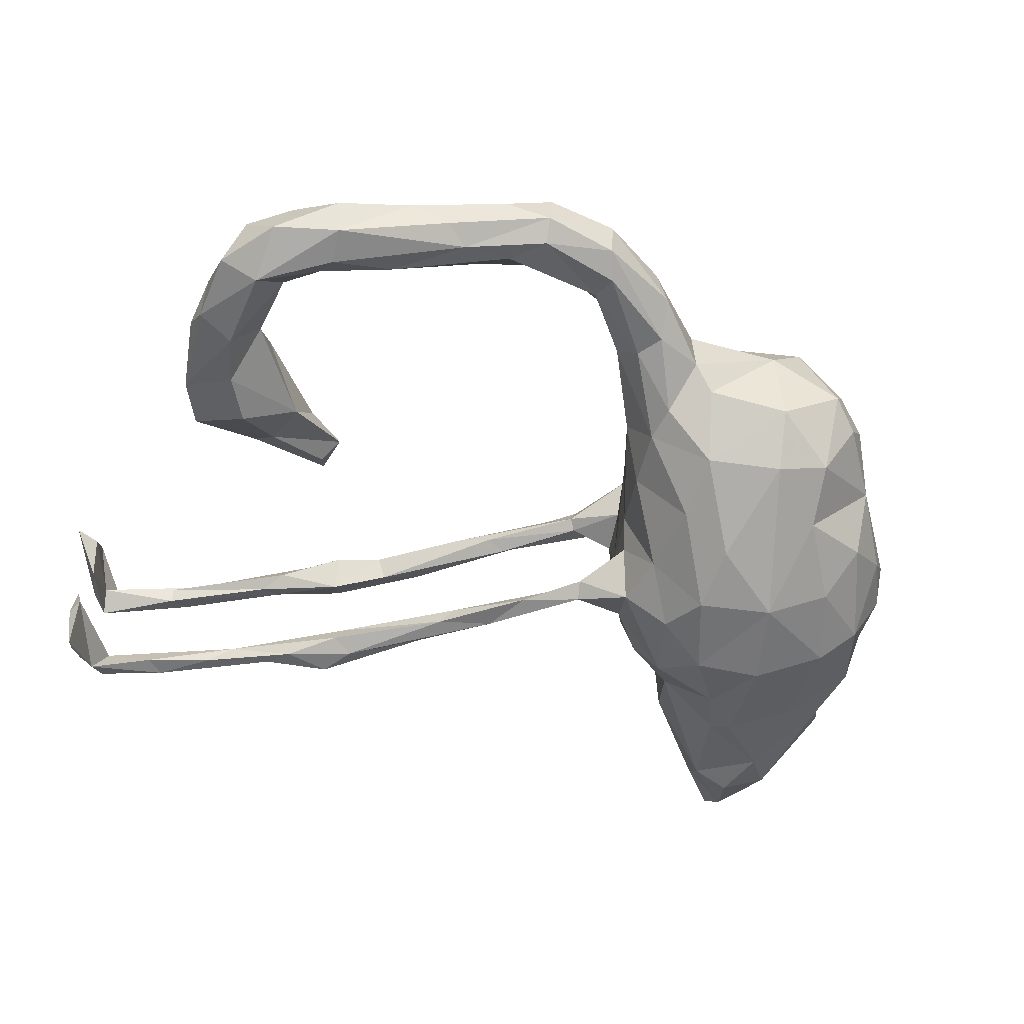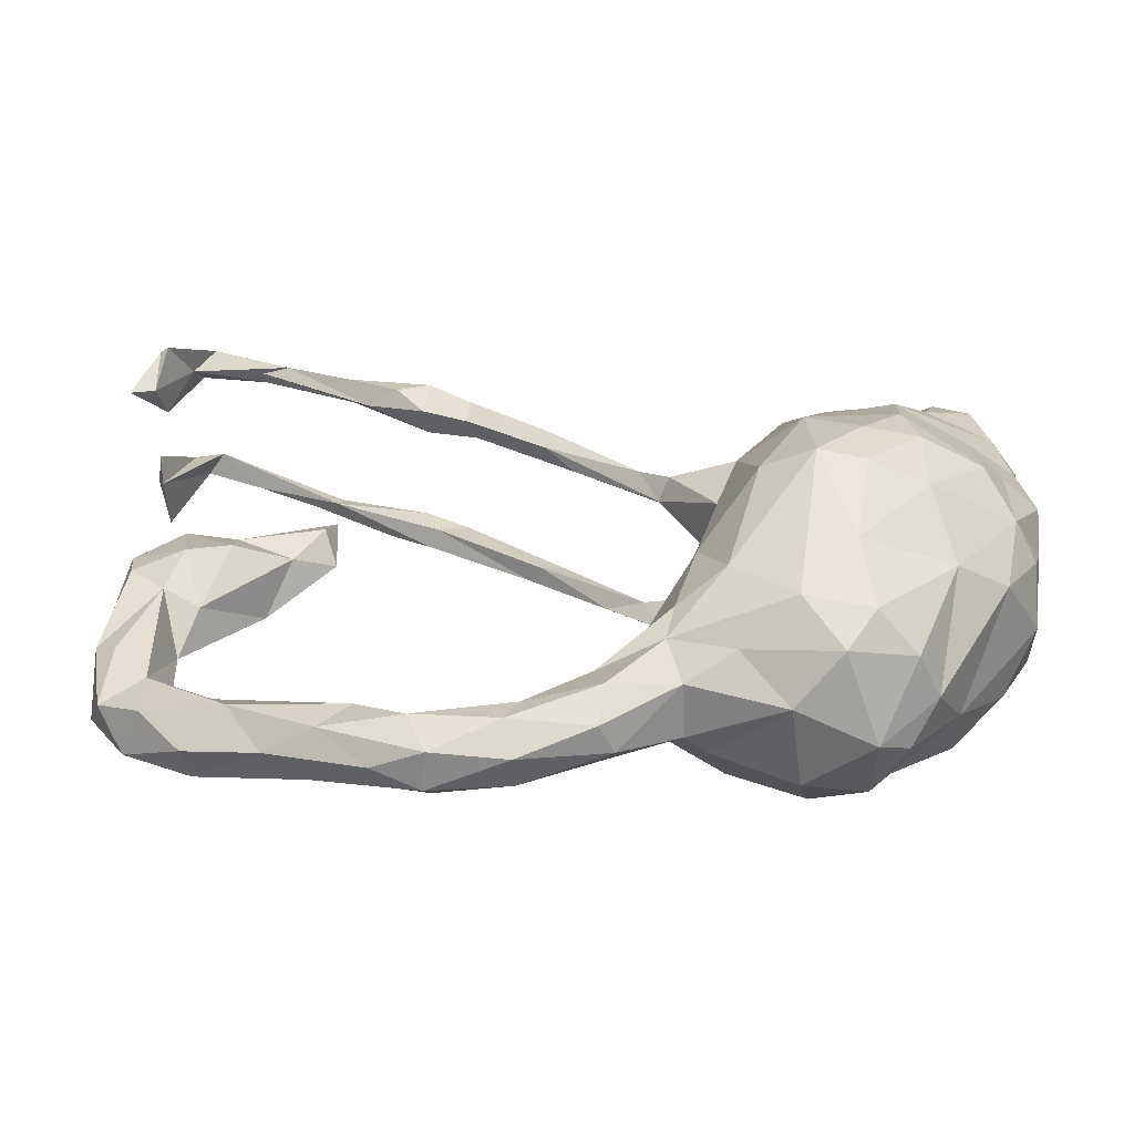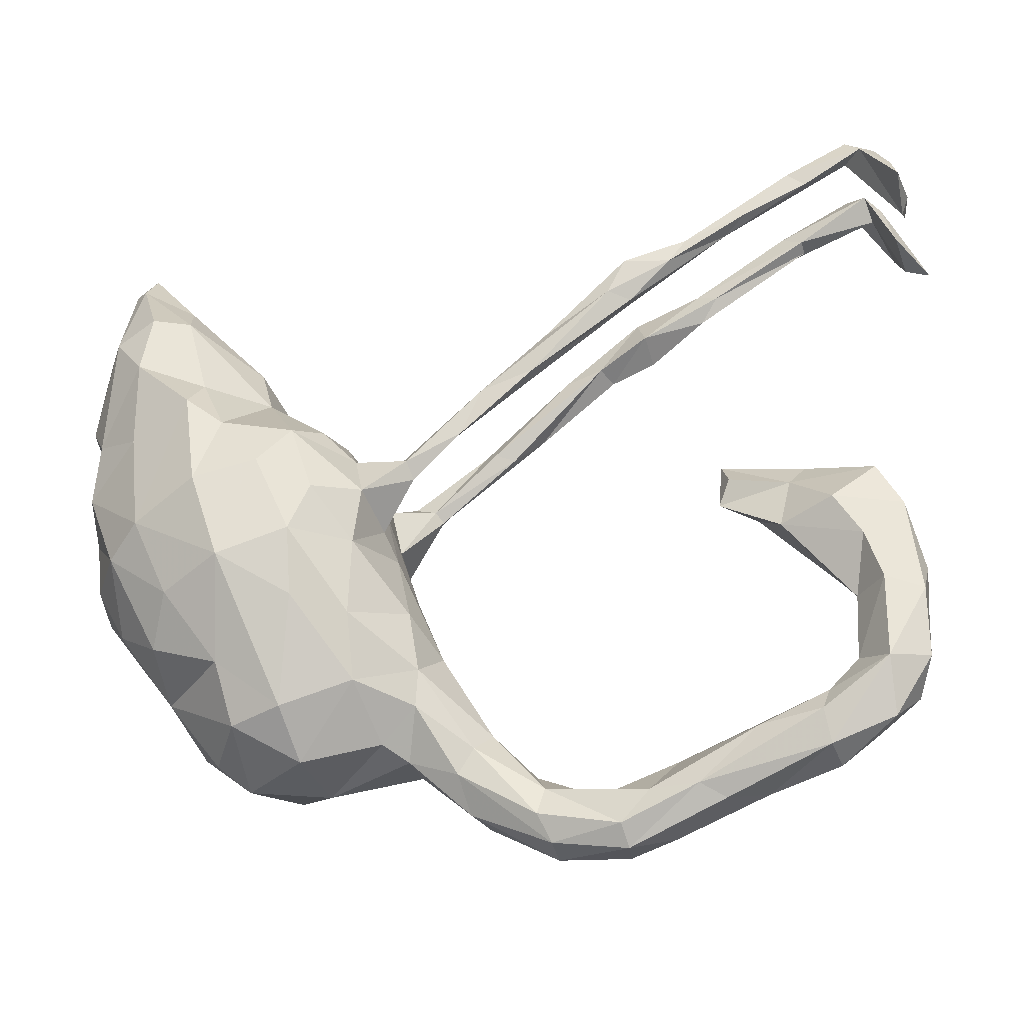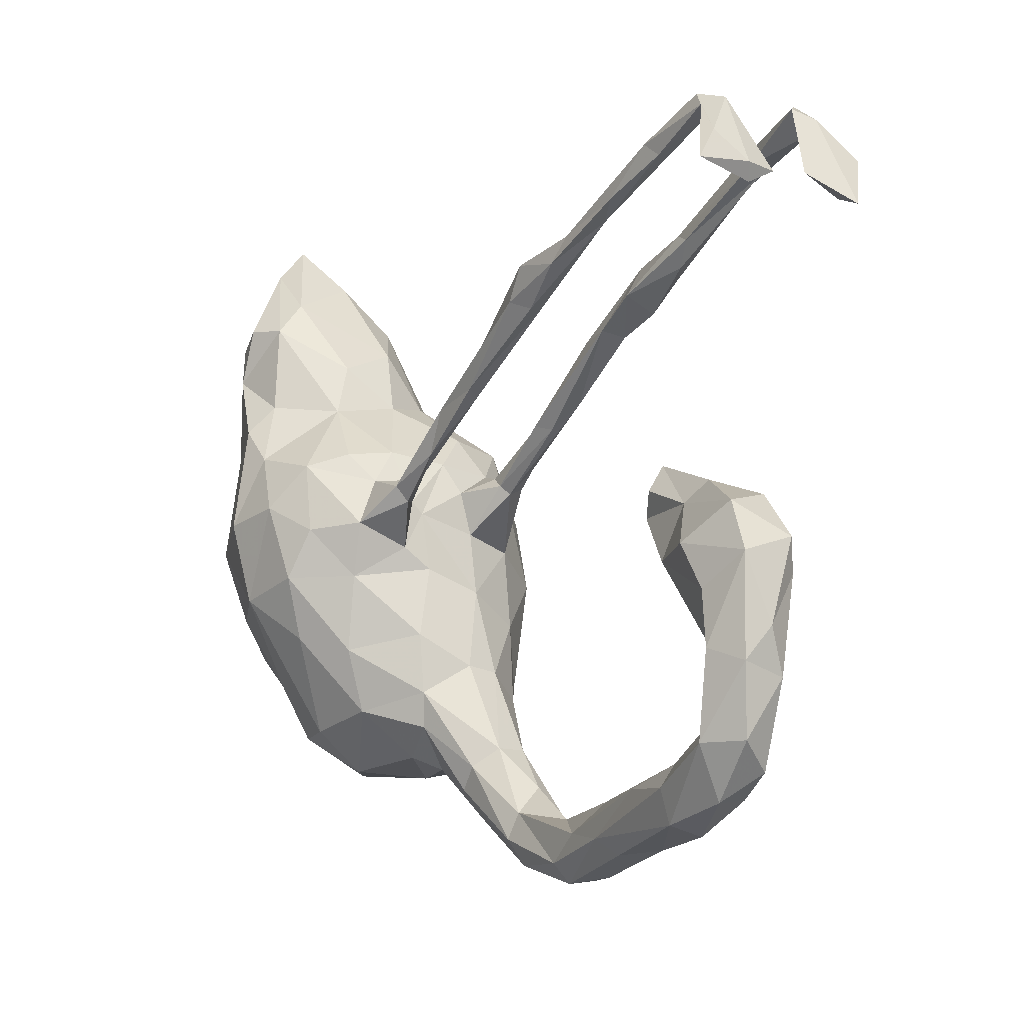
<metadata>
{"format":"obj","ext":"obj","renderer":"f3d","projection":"perspective","resolution":1024,"background":"white","views":[{"elev":-53.8,"azim":-23.3,"up":"+Z"},{"elev":-62.8,"azim":-0.1,"up":"+Y"},{"elev":-24.9,"azim":-169.2,"up":"+Y"},{"elev":-1.0,"azim":-125.6,"up":"+Y"}]}
</metadata>
<code>
v 0.4714 0.3448 0.1019
v -0.7469 0.4822 -0.07417
v 0.07008 0.04246 -0.03675
v 0.1003 0.09418 -0.1052
v 0.179 0.1415 0.1767
v -0.566 0.04419 0.0443
v -0.2579 0.3465 0.1181
v -0.5024 0.4619 -0.108
v 0.02737 -0.3583 -0.02693
v 0.01845 0.08711 0.07766
v -0.1911 0.3006 0.09085
v 0.5024 -0.07709 -0.07694
v 0.4686 0.4976 -0.02147
v -0.7409 0.4746 -0.02744
v -0.5443 0.5314 0.09545
v 0.08172 -0.02023 0.1315
v -0.1706 0.2227 -0.1116
v 0.1906 -0.3035 -0.1515
v 0.009723 -0.2884 -0.07319
v 0.01994 0.08401 -0.1174
v 0.4329 -0.01419 0.1828
v 0.5173 -0.01472 0.04934
v -0.5915 -0.3998 -0.02239
v 0.2656 -0.3881 -0.02308
v 0.08671 -0.266 -0.1369
v -0.411 0.392 0.09262
v 0.07461 0.06186 -0.05242
v 0.4865 0.3241 -0.1244
v 0.4243 0.3525 -0.1435
v -0.3279 0.3333 0.1097
v -0.5395 0.04883 -0.009675
v 0.04841 -0.04449 -0.0372
v 0.4892 0.2412 0.1035
v 0.04948 -0.1386 0.1193
v -0.7251 0.4816 0.04233
v -0.09092 -0.3173 -0.001203
v 0.347 -0.1217 0.2083
v -0.3676 0.3811 0.1232
v 0.1679 -0.3146 0.1507
v -0.2436 -0.4122 0.01271
v -0.1204 0.2205 -0.08966
v -0.6689 -0.2648 -0.09293
v -0.7729 0.4393 0.09266
v -0.2804 -0.4685 -0.03874
v 0.1961 0.02495 0.2371
v -0.1699 -0.407 -0.02169
v 0.3835 0.3967 -0.07495
v 0.2619 -0.3232 0.1365
v -0.2886 -0.4993 -0.01626
v -0.4478 0.05411 0.05534
v 0.02432 -0.3583 0.04889
v 0.2891 0.1318 0.2027
v 0.2441 -0.238 0.191
v -0.7343 0.483 -0.1457
v 0.02982 0.09346 -0.09742
v 0.374 0.3531 0.09286
v -0.6017 -0.104 0.0183
v 0.5022 -0.07393 0.07075
v 0.2214 -0.3698 0.1021
v -0.6803 0.5631 -0.09854
v 0.01704 -0.2551 0.102
v -0.5675 0.5267 -0.1017
v -0.6911 0.5425 0.08415
v -0.284 -0.4994 0.03748
v 0.08386 -0.238 0.1517
v -0.05927 -0.4345 -0.002645
v 0.09228 -0.1699 -0.159
v -0.6251 -0.04115 0.07245
v -0.1531 0.2123 -0.08551
v 0.1576 0.165 0.0905
v 0.3103 -0.353 -0.04501
v -0.1863 0.2811 -0.1032
v 0.3468 -0.3236 0.01081
v -0.7362 0.4498 0.09167
v 0.2698 -0.09652 -0.2356
v 0.3767 -0.2043 0.1335
v 0.07988 0.02854 -0.1458
v 0.3448 -0.02322 0.2307
v 0.508 0.1612 0.0891
v 0.2184 0.05178 -0.2288
v 0.3016 0.1989 0.1309
v -0.7206 0.4983 0.1415
v 0.4722 -0.06743 0.1293
v -0.7273 -0.1805 -0.000272
v -0.6478 -0.3473 0.003657
v 0.06019 -0.3399 -0.06109
v 0.437 0.2653 -0.1568
v -0.6502 -0.08922 0.03932
v 0.5126 0.002719 -0.07077
v -0.6591 0.5706 0.1064
v -0.672 -0.3445 -0.06158
v -0.594 0.5096 -0.09828
v 0.4998 0.4314 0.01721
v 0.3337 0.1513 0.2013
v -0.6689 -0.1414 -0.08123
v 0.4552 -0.06258 -0.1641
v -0.3541 -0.4841 0.006151
v 0.243 0.2116 -0.08786
v 0.5381 0.2026 -0.06241
v -0.3198 0.3892 0.1273
v -0.4358 0.429 0.08198
v -0.5812 -0.3819 -0.0701
v -0.3223 -0.4211 -0.03729
v 0.4222 0.4334 0.03431
v -0.1065 0.1718 0.08778
v -0.7053 0.003296 0.03607
v 0.3586 -0.1324 -0.1919
v 0.2659 -0.3217 -0.1288
v -0.7329 0.5044 0.132
v 0.3859 -0.2566 -0.05383
v 0.5273 0.2468 0.04995
v -0.5815 -0.3008 -0.06191
v -0.6671 0.05174 -0.0361
v -0.3833 0.3851 -0.1194
v -0.4815 -0.3428 -0.05489
v -0.7309 -0.1117 -0.02185
v 0.472 0.4535 -0.06426
v -0.7062 0.5587 0.08091
v -0.3215 0.3586 0.06479
v -0.7048 -0.01386 -0.04503
v -0.4326 0.02918 0.01122
v -0.07269 -0.3946 0.07095
v -0.05912 0.1846 0.0993
v -0.6397 0.06041 0.04579
v 0.1107 0.04746 0.1624
v 0.5144 0.06241 -0.1104
v 0.3409 0.177 -0.1986
v -0.1786 -0.4857 -0.01726
v -0.1438 0.2378 0.1204
v -0.489 0.007984 0.03293
v -0.06036 0.1283 -0.1077
v -0.07802 0.1775 0.07607
v 0.3881 -0.1996 -0.1393
v -0.5622 0.08142 0.01555
v -0.4676 0.4361 -0.08982
v -0.08003 -0.4447 0.04111
v 0.02113 -0.1451 -0.07234
v 0.06599 0.009968 0.05282
v 0.09166 -0.34 0.08793
v -0.01819 0.1134 0.1156
v -0.7371 0.4578 -0.0665
v 0.06181 -0.01026 -0.07394
v 0.4384 0.1474 0.142
v -0.4453 0.4558 0.1081
v -0.1929 -0.4639 0.06381
v -0.7257 -0.259 -0.06115
v 0.5058 -0.1052 -0.01103
v 0.1079 0.1038 0.1116
v -0.09312 0.1961 -0.1104
v 0.5138 0.3083 -0.07727
v -0.5391 0.494 0.1108
v 0.2829 0.1316 -0.2015
v -0.06952 -0.345 -0.0364
v 0.08026 0.07658 0.04433
v 0.02214 0.08157 0.1224
v -0.2659 0.3466 -0.08536
v 0.4198 0.3635 0.1052
v 0.239 0.1417 0.1934
v 0.4509 -0.1669 0.08401
v -0.2896 0.3392 -0.1242
v -0.3098 -0.4421 0.05627
v -0.1741 -0.419 0.05976
v -0.4781 -0.3272 -0.01377
v -0.263 0.303 0.1072
v -0.04593 -0.3828 -0.03578
v 0.5376 0.1673 0.002564
v 0.4714 0.04519 0.1381
v -0.6982 -0.04703 0.04471
v 0.1309 -0.07743 0.2115
v 0.3158 -0.3368 0.07668
v 0.2676 -0.03475 0.2506
v -0.7244 0.5227 -0.1142
v 0.1265 0.1413 -0.05706
v 0.3708 0.3507 -0.1236
v 0.1434 0.01727 -0.198
v 0.2009 -0.1021 0.2497
v -0.3096 0.331 -0.08199
v -0.6438 -0.06544 -0.06705
v 0.4571 -0.1564 -0.08662
v -0.7015 0.5724 -0.0744
v 0.18 0.1181 -0.1831
v -0.2479 0.3134 0.07606
v 0.5255 0.05701 0.08564
v -0.5601 -0.3105 -0.000811
v -0.6811 0.5751 0.06016
v -0.5788 0.5046 0.09653
v -0.3932 -0.4205 -0.05131
v -0.4354 0.1043 0.03867
v 0.4056 -0.02424 -0.2052
v 0.4948 0.4632 -0.03607
v -0.01374 -0.2069 0.04528
v 0.1732 -0.3692 -0.08971
v 0.4354 0.134 -0.1609
v -0.5349 -0.3724 0.02758
v 0.2837 -0.2358 -0.1658
v -0.5768 0.5148 0.07789
v 0.005483 -0.2342 -0.07631
v -0.6282 -0.1511 -0.0336
v -0.7062 -0.3051 -0.01248
v 0.01239 0.05989 -0.101
v -0.488 -0.4303 -0.006068
v -0.4087 0.421 -0.1122
v -0.5725 -0.3321 -0.07915
v -0.3613 -0.3741 -0.004867
v -0.6484 -0.2683 0.005585
v -0.3258 0.3759 -0.07672
v 0.329 0.2193 -0.1566
v -0.304 0.4026 0.1055
v -0.3217 0.3282 -0.1099
v 0.3088 0.02414 -0.2435
v 0.007677 0.07393 0.08941
v -0.01571 -0.1943 -0.004397
v -0.4043 0.4385 0.0937
v -0.462 0.4598 -0.09475
v -0.4307 -0.4406 -0.03746
v -0.1482 0.2086 0.1085
v -0.3775 -0.3879 0.0384
v -0.5254 -0.03073 -0.03724
v 0.2679 0.2206 0.08958
v -0.316 0.3889 -0.1244
v 0.513 0.08132 0.004047
v 0.09038 -0.0548 -0.15
v -0.08385 -0.3239 0.04838
v -0.6579 0.5821 -0.08643
v 0.2696 0.2849 -0.05322
v -0.1504 -0.3739 0.02975
v -0.6513 0.5861 0.09031
v -0.6968 -0.208 0.01551
v -0.182 -0.4994 0.02729
v -0.1602 -0.4468 -0.03448
v 0.1682 -0.05833 -0.2229
v -0.6562 0.5594 -0.06236
v 0.2287 0.2188 0.009493
v 0.1573 -0.3856 0.02872
v 0.03408 -0.08232 0.04202
v -0.7248 -0.1562 -0.06236
v -0.008443 0.1042 -0.08348
v 0.1044 0.1227 0.02588
v 0.2663 -0.1174 0.2417
v -0.5665 -0.01737 0.06708
v -0.4491 0.06788 0.002116
v -0.6031 -0.005237 -0.06965
v 0.2955 0.3116 0.04213
v -0.6246 -0.2508 -0.04556
v 0.1463 0.1373 -0.1259
v 0.3273 0.05386 0.2295
v 0.395 0.2658 0.139
v 0.1666 -0.1538 -0.2029
v 0.004823 -0.3064 0.0843
v 0.5068 0.1544 -0.1081
v -0.4205 -0.4346 0.03342
v 0.05103 0.09923 0.09059
f 228 88 84
f 84 88 168
f 110 159 73
f 223 36 226
f 234 24 59
f 121 188 50
f 68 124 106
f 138 235 16
f 130 240 57
f 130 6 240
f 57 240 68
f 240 124 68
f 68 106 168
f 147 22 58
f 34 16 235
f 57 68 88
f 88 68 168
f 147 58 159
f 191 34 235
f 191 235 212
f 73 159 76
f 170 73 76
f 61 34 191
f 61 191 223
f 249 61 223
f 249 223 122
f 24 73 170
f 24 170 59
f 234 59 139
f 234 139 51
f 136 51 122
f 51 249 122
f 162 122 223
f 162 223 226
f 136 122 145
f 145 122 162
f 226 40 162
f 162 40 161
f 162 161 145
f 161 40 217
f 251 161 217
f 251 217 194
f 229 136 145
f 126 96 189
f 4 181 77
f 245 181 4
f 181 175 77
f 193 189 127
f 193 126 189
f 98 152 181
f 207 152 98
f 207 127 152
f 207 87 127
f 87 193 127
f 174 87 207
f 29 87 174
f 28 87 29
f 75 18 248
f 75 195 18
f 231 75 248
f 75 189 107
f 80 231 175
f 80 75 231
f 210 75 80
f 210 189 75
f 181 80 175
f 189 210 127
f 181 152 80
f 152 210 80
f 127 210 152
f 177 156 206
f 72 160 220
f 156 72 220
f 47 174 225
f 150 28 190
f 114 135 8
f 202 114 8
f 114 209 135
f 209 177 135
f 206 214 135
f 206 220 202
f 220 114 202
f 114 160 209
f 220 160 114
f 156 220 206
f 117 174 47
f 117 29 174
f 117 28 29
f 190 28 117
f 2 54 141
f 60 232 141
f 206 202 214
f 2 172 54
f 159 83 76
f 52 81 158
f 21 143 94
f 5 148 125
f 21 167 143
f 45 5 125
f 169 45 125
f 169 125 16
f 83 21 37
f 169 16 34
f 76 83 37
f 65 169 34
f 76 37 53
f 48 76 53
f 39 176 65
f 48 53 39
f 246 21 94
f 246 94 52
f 52 158 45
f 45 158 5
f 78 21 246
f 246 52 45
f 246 45 171
f 78 246 171
f 176 171 45
f 169 176 45
f 37 21 78
f 37 78 239
f 78 171 239
f 239 171 176
f 37 239 53
f 53 239 176
f 176 169 65
f 53 176 39
f 60 141 54
f 135 232 92
f 135 214 232
f 8 92 62
f 92 8 135
f 118 185 35
f 62 202 8
f 214 202 62
f 2 180 172
f 172 60 54
f 180 224 172
f 224 60 172
f 62 92 60
f 224 62 60
f 224 214 62
f 232 214 224
f 248 18 25
f 195 108 18
f 67 248 25
f 107 133 195
f 231 67 222
f 96 133 107
f 107 189 96
f 175 231 222
f 175 222 77
f 107 195 75
f 231 248 67
f 240 6 124
f 50 6 130
f 10 138 211
f 154 138 10
f 221 183 22
f 6 134 124
f 6 188 134
f 50 188 6
f 252 10 123
f 252 154 10
f 79 183 221
f 132 10 105
f 123 10 132
f 70 173 238
f 221 166 79
f 11 132 182
f 132 105 182
f 219 233 70
f 166 111 79
f 11 123 132
f 219 243 233
f 111 1 33
f 79 111 33
f 182 164 119
f 219 56 243
f 111 93 1
f 119 26 101
f 119 101 213
f 208 119 213
f 208 182 119
f 104 243 56
f 56 157 104
f 121 50 130
f 14 180 2
f 208 11 182
f 119 164 30
f 119 30 26
f 182 105 216
f 208 213 100
f 7 11 208
f 7 208 100
f 30 100 38
f 30 38 26
f 26 38 151
f 247 1 157
f 247 157 56
f 129 11 7
f 129 7 164
f 7 100 164
f 30 164 100
f 33 1 247
f 33 247 94
f 81 247 56
f 81 56 219
f 123 11 129
f 216 129 164
f 182 216 164
f 79 33 143
f 81 219 5
f 5 219 70
f 5 70 148
f 148 70 238
f 252 123 140
f 140 123 129
f 211 216 105
f 216 140 129
f 190 117 13
f 232 180 141
f 232 224 180
f 108 192 18
f 108 24 192
f 108 71 24
f 112 203 42
f 203 102 42
f 25 86 19
f 25 192 86
f 18 192 25
f 25 19 197
f 195 110 108
f 137 67 197
f 67 25 197
f 179 110 133
f 222 67 137
f 96 179 133
f 12 179 96
f 142 222 32
f 222 142 77
f 126 89 96
f 89 12 96
f 77 200 20
f 142 27 200
f 77 142 200
f 200 27 237
f 60 92 232
f 133 110 195
f 157 1 104
f 109 118 43
f 118 35 43
f 35 74 43
f 35 63 74
f 1 93 104
f 185 63 35
f 185 196 63
f 227 15 185
f 15 196 185
f 49 64 97
f 229 64 49
f 49 128 229
f 128 66 229
f 66 136 229
f 194 23 201
f 201 251 194
f 215 97 201
f 97 251 201
f 40 103 204
f 40 46 103
f 66 51 136
f 217 40 204
f 215 49 97
f 44 128 49
f 3 32 235
f 138 3 235
f 89 22 147
f 22 89 221
f 124 113 106
f 31 242 113
f 31 121 218
f 241 121 31
f 148 238 154
f 148 154 252
f 159 58 83
f 74 82 109
f 52 247 81
f 33 94 143
f 79 167 183
f 167 79 143
f 125 148 155
f 155 148 252
f 155 252 140
f 211 155 140
f 211 140 216
f 105 10 211
f 183 167 83
f 16 125 155
f 211 138 16
f 16 155 211
f 22 183 83
f 22 83 58
f 21 83 167
f 61 65 34
f 65 61 249
f 170 76 48
f 48 39 59
f 139 39 249
f 39 65 249
f 139 249 51
f 59 170 48
f 59 39 139
f 94 247 52
f 158 81 5
f 188 121 241
f 138 154 3
f 154 238 3
f 134 113 124
f 134 31 113
f 188 31 134
f 188 241 31
f 238 27 3
f 70 233 173
f 166 99 111
f 243 225 233
f 104 47 243
f 13 47 104
f 93 13 104
f 93 190 13
f 187 44 49
f 230 128 44
f 102 201 23
f 102 215 201
f 187 215 102
f 49 215 187
f 103 44 187
f 46 230 44
f 31 218 242
f 111 150 93
f 23 194 85
f 217 184 194
f 217 204 163
f 226 46 40
f 36 46 226
f 36 153 46
f 9 51 66
f 9 234 51
f 86 234 9
f 73 24 71
f 194 205 85
f 205 184 244
f 194 184 205
f 217 163 184
f 199 84 146
f 228 84 199
f 205 228 199
f 199 85 205
f 191 36 223
f 191 212 36
f 205 88 228
f 198 88 205
f 244 198 205
f 147 159 110
f 84 168 116
f 198 57 88
f 218 57 198
f 235 32 212
f 168 106 116
f 120 116 106
f 113 120 106
f 130 57 218
f 121 130 218
f 163 204 115
f 9 66 165
f 24 234 192
f 236 84 116
f 32 137 212
f 46 44 103
f 165 128 230
f 165 66 128
f 153 165 230
f 91 85 199
f 91 23 85
f 102 23 91
f 187 102 203
f 115 187 203
f 103 187 115
f 204 103 115
f 186 151 196
f 196 151 63
f 227 185 118
f 213 101 196
f 196 101 186
f 229 145 64
f 64 145 161
f 64 161 251
f 97 64 251
f 15 227 90
f 90 227 118
f 63 151 90
f 63 90 82
f 82 90 109
f 90 118 109
f 144 213 15
f 151 144 15
f 213 196 15
f 151 15 90
f 14 141 180
f 74 63 82
f 100 213 144
f 100 144 38
f 151 38 144
f 101 26 186
f 26 151 186
f 153 230 46
f 19 9 165
f 86 192 234
f 91 199 146
f 42 91 146
f 184 112 244
f 184 163 112
f 112 115 203
f 115 112 163
f 19 165 153
f 86 9 19
f 110 73 71
f 84 236 146
f 244 42 95
f 244 95 198
f 112 42 244
f 197 153 36
f 212 197 36
f 197 19 153
f 95 42 236
f 137 197 212
f 179 147 110
f 95 178 198
f 12 147 179
f 120 236 116
f 120 95 236
f 178 95 120
f 178 218 198
f 42 102 91
f 108 110 71
f 236 42 146
f 200 237 131
f 20 200 131
f 27 55 237
f 4 20 55
f 4 77 20
f 27 4 55
f 173 245 4
f 250 126 193
f 131 69 17
f 237 69 131
f 237 41 69
f 149 20 131
f 55 149 41
f 237 55 41
f 55 20 149
f 98 245 173
f 98 181 245
f 250 193 87
f 149 17 160
f 149 131 17
f 174 207 98
f 28 250 87
f 28 99 250
f 17 177 209
f 160 17 209
f 69 156 177
f 41 72 156
f 17 69 177
f 69 41 156
f 72 149 160
f 72 41 149
f 225 174 98
f 150 99 28
f 242 178 120
f 113 242 120
f 242 218 178
f 89 147 12
f 3 27 142
f 142 32 3
f 89 126 221
f 177 206 135
f 126 250 221
f 32 222 137
f 13 117 47
f 141 14 2
f 93 150 190
f 243 47 225
f 111 99 150
f 233 225 98
f 99 166 250
f 166 221 250
f 233 98 173
f 238 173 27
f 27 173 4
f 43 74 109

</code>
